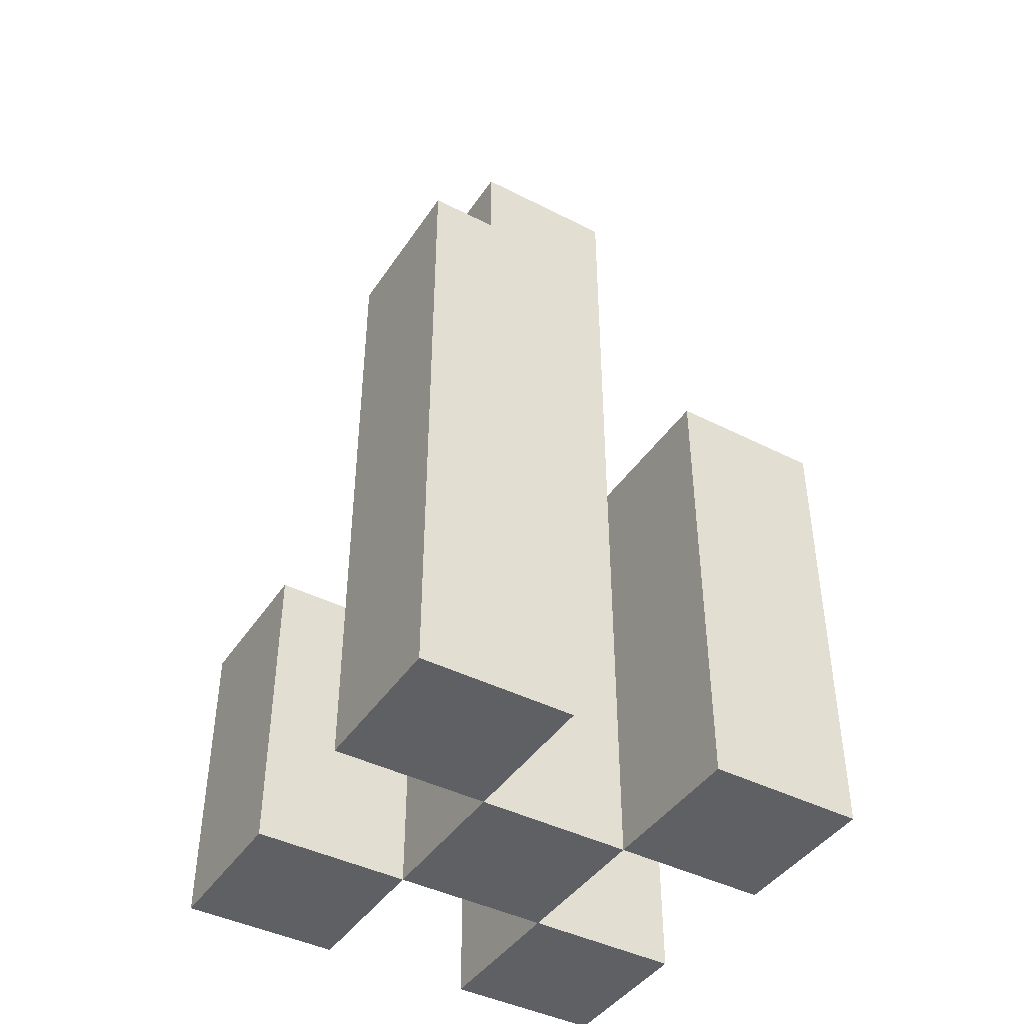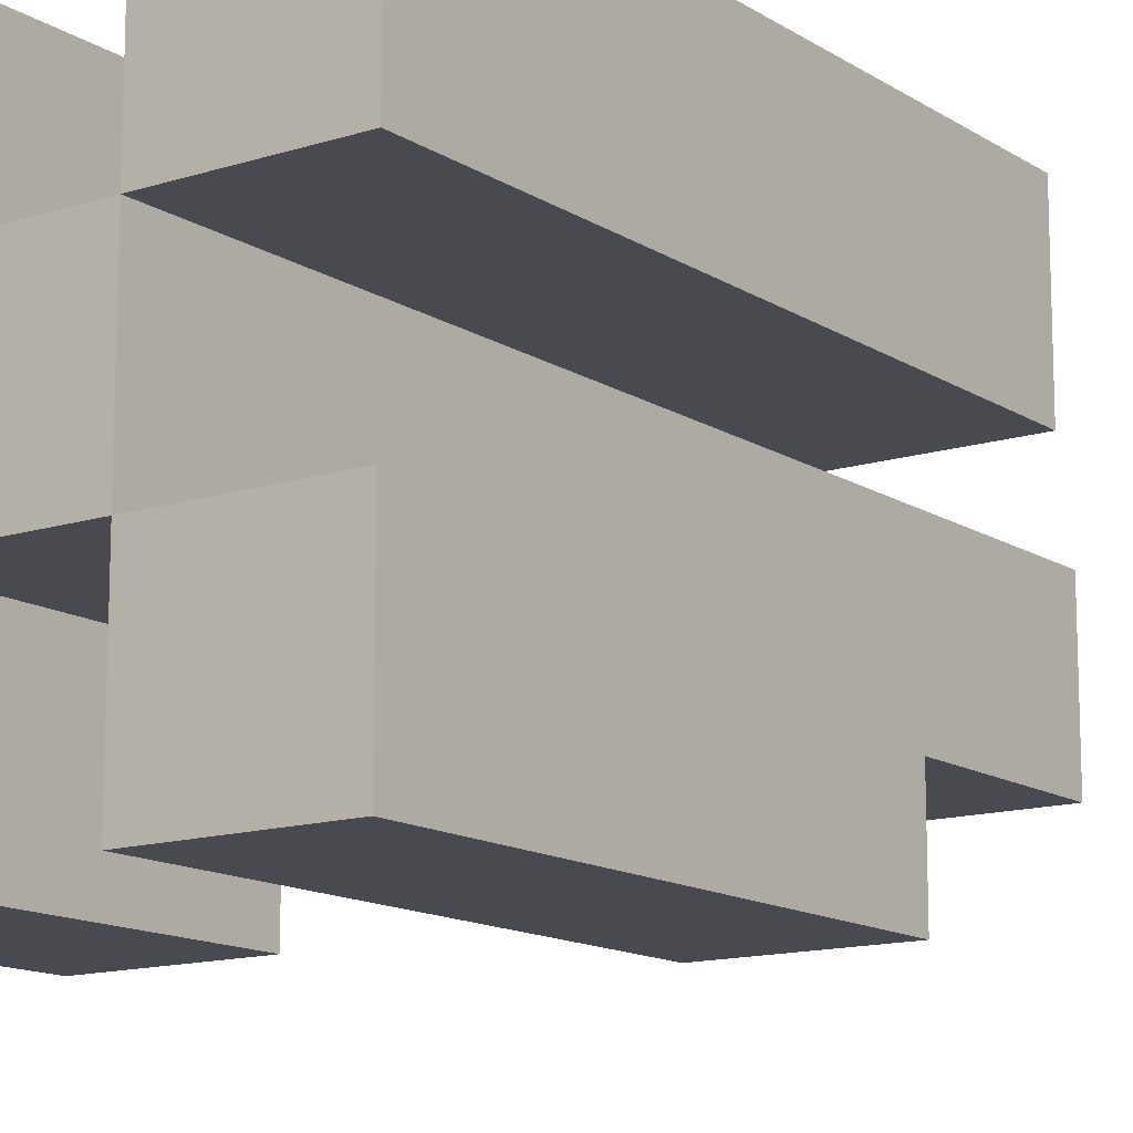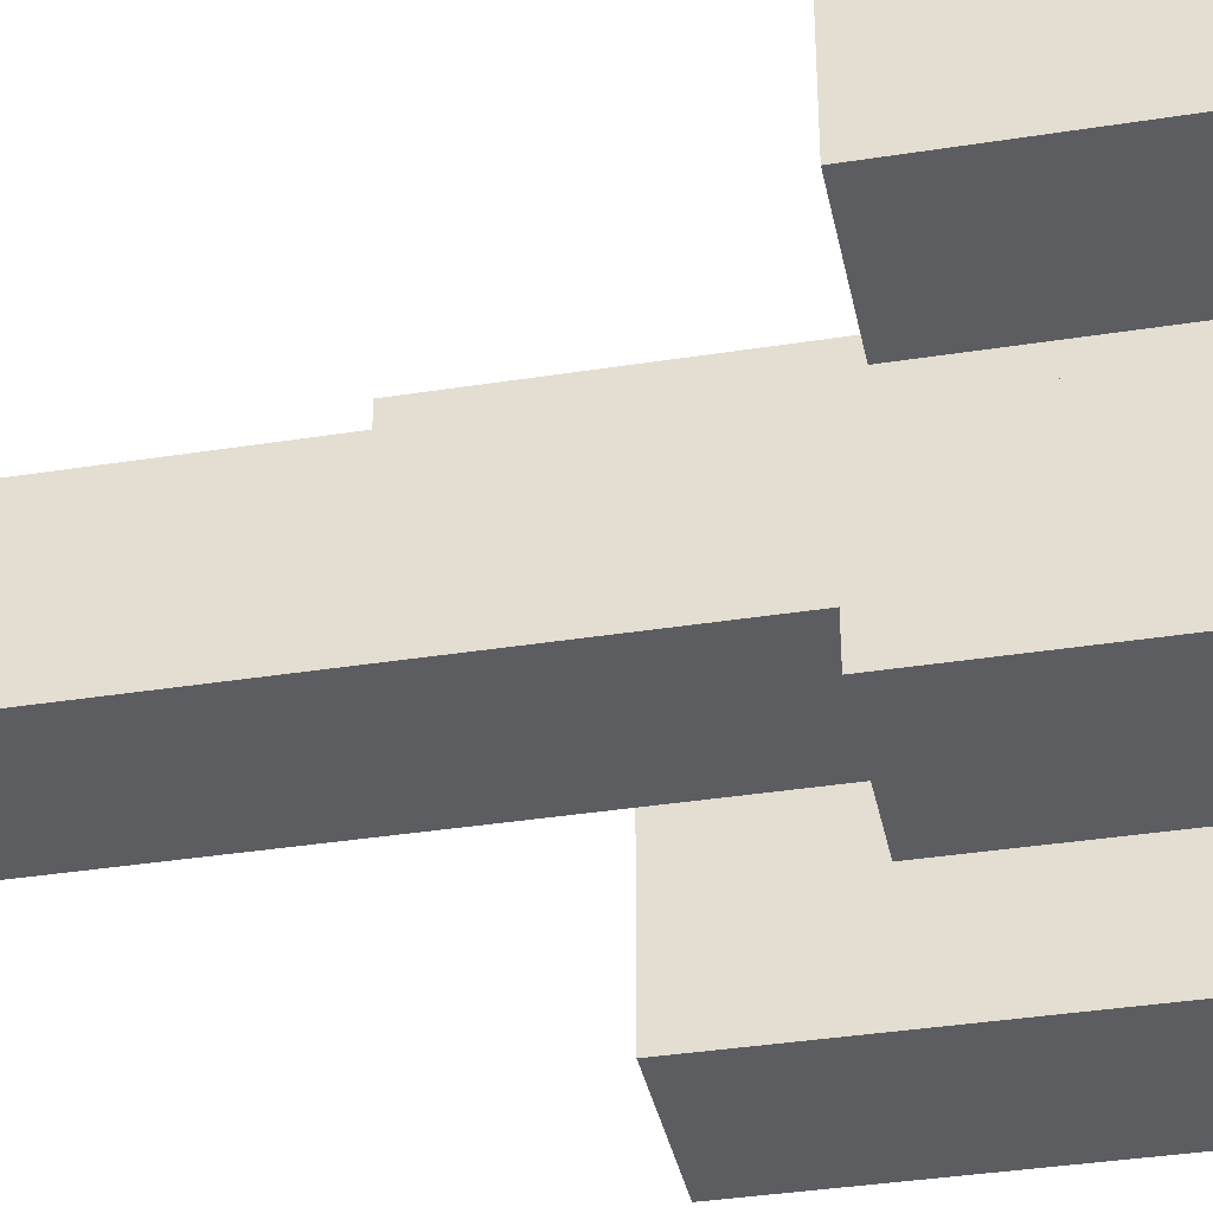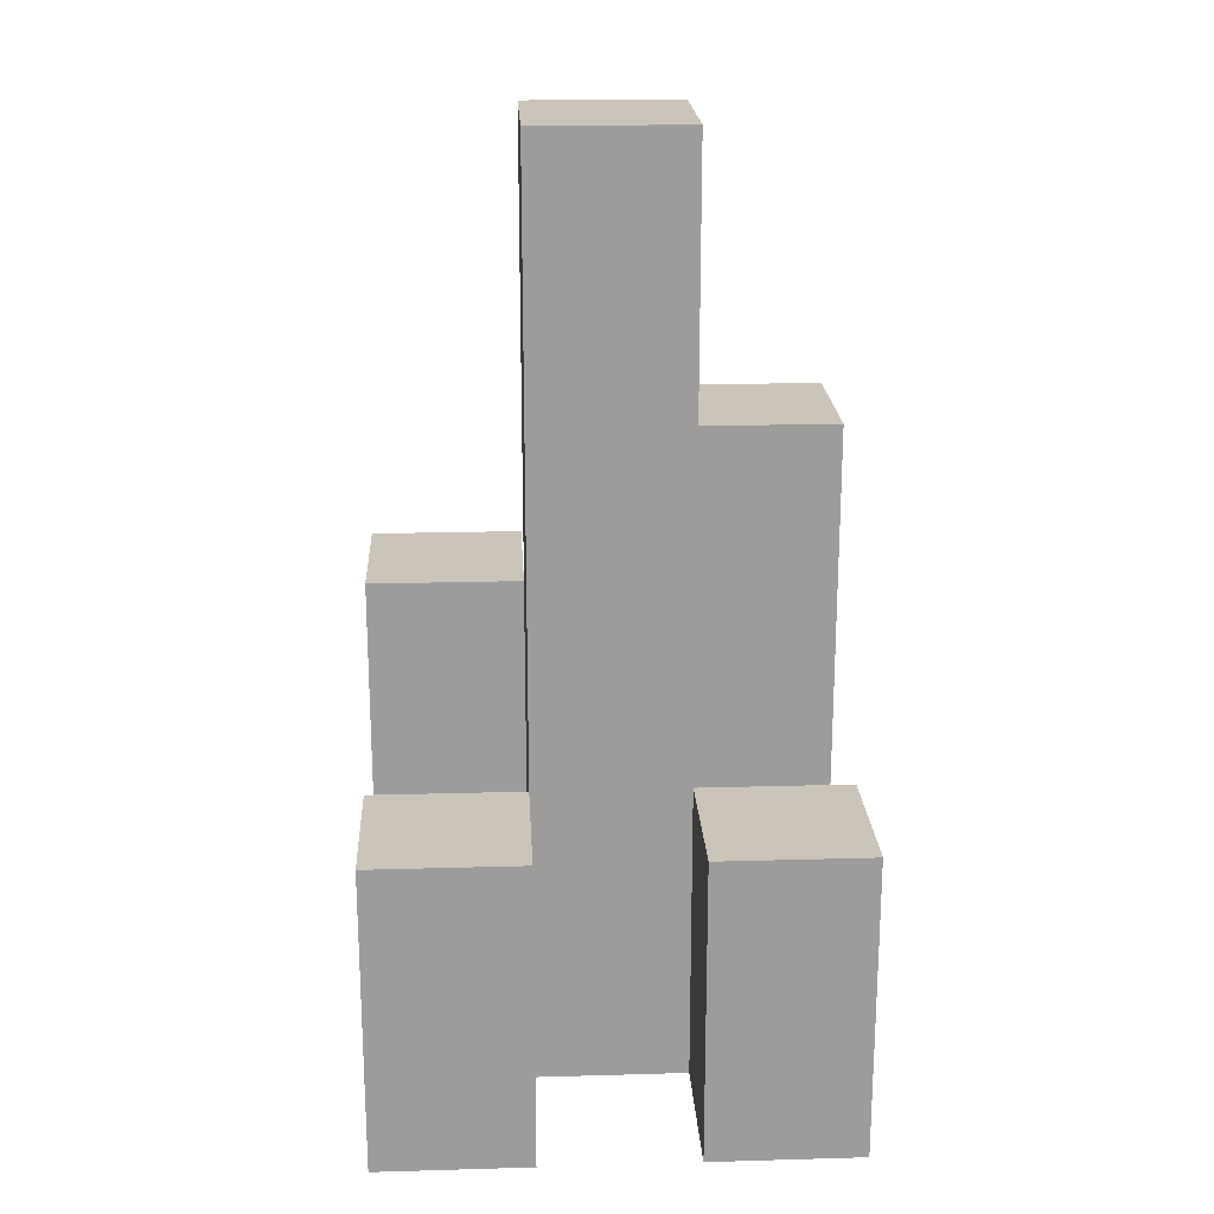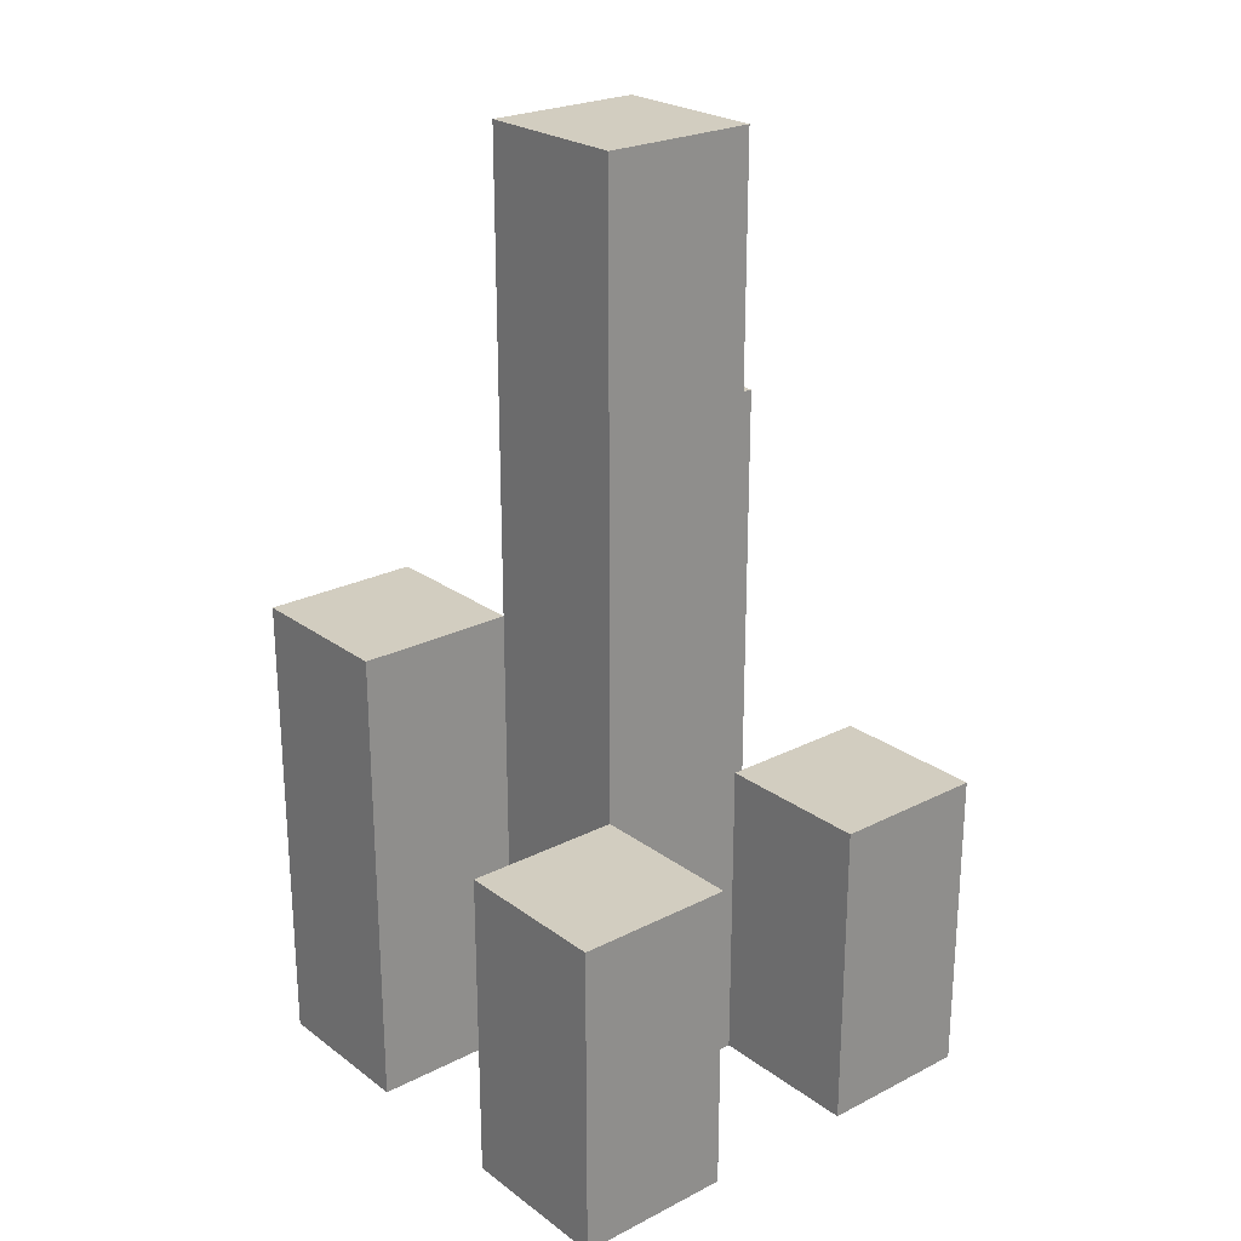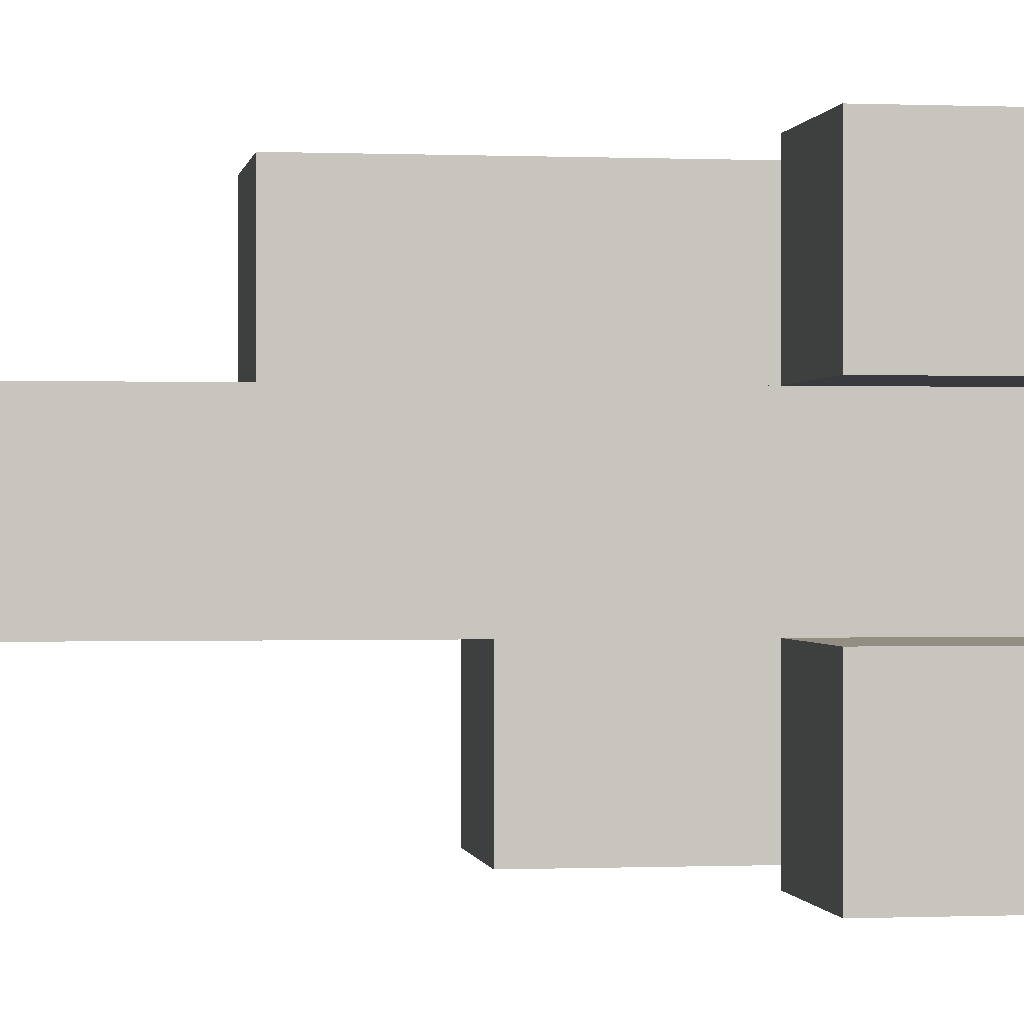
<metadata>
{"format":"obj","ext":"obj","renderer":"f3d","projection":"perspective","resolution":1024,"background":"white","views":[{"elev":-42.9,"azim":58.8,"up":"+Y"},{"elev":-13.5,"azim":35.7,"up":"+Z"},{"elev":-36.9,"azim":-78.5,"up":"+Z"},{"elev":20.3,"azim":-93.0,"up":"+Y"},{"elev":24.3,"azim":-129.9,"up":"+Y"},{"elev":-0.2,"azim":-98.8,"up":"+Z"}]}
</metadata>
<code>
o
v 34.2 0.9 -12.2
v 34.2 0.9 -12.3
v 34.2 0.9 -12.4
v 34.2 0.9 -12.5
v 34.2 1 -12.2
v 34.2 1 -12.3
v 34.2 1 -12.4
v 34.2 1 -12.5
v 34.2 1.1 -12.2
v 34.2 1.1 -12.3
v 34.2 1.1 -12.4
v 34.2 1.1 -12.5
v 34.3 0.9 -12.3
v 34.3 0.9 -12.4
v 34.3 1 -12.3
v 34.3 1 -12.4
v 34.3 1.1 -12.3
v 34.3 1.1 -12.4
v 34.3 1.4 -12.3
v 34.3 1.4 -12.4
v 34.3 1.5 -12.3
v 34.3 1.5 -12.4
v 34.4 0.9 -12.2
v 34.4 0.9 -12.3
v 34.4 0.9 -12.4
v 34.4 0.9 -12.5
v 34.4 1.1 -12.4
v 34.4 1.1 -12.5
v 34.4 1.2 -12.2
v 34.4 1.2 -12.3
v 34.4 1.2 -12.4
v 34.4 1.2 -12.5
v 34.4 1.3 -12.2
v 34.4 1.3 -12.3
v 34.3 0.9 -12.2
v 34.3 0.9 -12.3
v 34.3 0.9 -12.4
v 34.3 0.9 -12.5
v 34.3 1 -12.2
v 34.3 1 -12.3
v 34.3 1 -12.4
v 34.3 1 -12.5
v 34.3 1.1 -12.2
v 34.3 1.1 -12.3
v 34.3 1.1 -12.4
v 34.3 1.1 -12.5
v 34.4 0.9 -12.3
v 34.4 0.9 -12.4
v 34.4 1.1 -12.4
v 34.4 1.2 -12.3
v 34.4 1.2 -12.4
v 34.4 1.3 -12.3
v 34.4 1.4 -12.3
v 34.4 1.4 -12.4
v 34.4 1.5 -12.3
v 34.4 1.5 -12.4
v 34.5 0.9 -12.2
v 34.5 0.9 -12.3
v 34.5 0.9 -12.4
v 34.5 0.9 -12.5
v 34.5 1.1 -12.4
v 34.5 1.1 -12.5
v 34.5 1.2 -12.2
v 34.5 1.2 -12.3
v 34.5 1.2 -12.4
v 34.5 1.2 -12.5
v 34.5 1.3 -12.2
v 34.5 1.3 -12.3
v 34.2 0.9 -12.2
v 34.2 1 -12.2
v 34.2 1.1 -12.2
v 34.3 0.9 -12.2
v 34.3 1 -12.2
v 34.3 1.1 -12.2
v 34.4 0.9 -12.2
v 34.4 1.2 -12.2
v 34.4 1.3 -12.2
v 34.5 0.9 -12.2
v 34.5 1.2 -12.2
v 34.5 1.3 -12.2
v 34.3 0.9 -12.3
v 34.3 1 -12.3
v 34.3 1.1 -12.3
v 34.3 1.4 -12.3
v 34.3 1.5 -12.3
v 34.4 0.9 -12.3
v 34.4 1.2 -12.3
v 34.4 1.3 -12.3
v 34.4 1.4 -12.3
v 34.4 1.5 -12.3
v 34.2 0.9 -12.4
v 34.2 1 -12.4
v 34.2 1.1 -12.4
v 34.3 0.9 -12.4
v 34.3 1 -12.4
v 34.3 1.1 -12.4
v 34.4 0.9 -12.4
v 34.4 1.1 -12.4
v 34.4 1.2 -12.4
v 34.5 0.9 -12.4
v 34.5 1.1 -12.4
v 34.5 1.2 -12.4
v 34.2 0.9 -12.3
v 34.2 1 -12.3
v 34.2 1.1 -12.3
v 34.3 0.9 -12.3
v 34.3 1 -12.3
v 34.3 1.1 -12.3
v 34.4 0.9 -12.3
v 34.4 1.2 -12.3
v 34.4 1.3 -12.3
v 34.5 0.9 -12.3
v 34.5 1.2 -12.3
v 34.5 1.3 -12.3
v 34.3 0.9 -12.4
v 34.3 1 -12.4
v 34.3 1.1 -12.4
v 34.3 1.4 -12.4
v 34.3 1.5 -12.4
v 34.4 0.9 -12.4
v 34.4 1.1 -12.4
v 34.4 1.2 -12.4
v 34.4 1.4 -12.4
v 34.4 1.5 -12.4
v 34.2 0.9 -12.5
v 34.2 1 -12.5
v 34.2 1.1 -12.5
v 34.3 0.9 -12.5
v 34.3 1 -12.5
v 34.3 1.1 -12.5
v 34.4 0.9 -12.5
v 34.4 1.1 -12.5
v 34.4 1.2 -12.5
v 34.5 0.9 -12.5
v 34.5 1.1 -12.5
v 34.5 1.2 -12.5
v 34.2 0.9 -12.2
v 34.3 0.9 -12.2
v 34.4 0.9 -12.2
v 34.5 0.9 -12.2
v 34.2 0.9 -12.3
v 34.3 0.9 -12.3
v 34.4 0.9 -12.3
v 34.5 0.9 -12.3
v 34.2 0.9 -12.4
v 34.3 0.9 -12.4
v 34.4 0.9 -12.4
v 34.5 0.9 -12.4
v 34.2 0.9 -12.5
v 34.3 0.9 -12.5
v 34.4 0.9 -12.5
v 34.5 0.9 -12.5
v 34.2 1.1 -12.2
v 34.3 1.1 -12.2
v 34.2 1.1 -12.3
v 34.3 1.1 -12.3
v 34.2 1.1 -12.4
v 34.3 1.1 -12.4
v 34.2 1.1 -12.5
v 34.3 1.1 -12.5
v 34.4 1.2 -12.4
v 34.5 1.2 -12.4
v 34.4 1.2 -12.5
v 34.5 1.2 -12.5
v 34.4 1.3 -12.2
v 34.5 1.3 -12.2
v 34.4 1.3 -12.3
v 34.5 1.3 -12.3
v 34.3 1.5 -12.3
v 34.4 1.5 -12.3
v 34.3 1.5 -12.4
v 34.4 1.5 -12.4
f 5 2 1
f 6 2 5
f 7 4 3
f 8 4 7
f 9 6 5
f 10 6 9
f 11 8 7
f 12 8 11
f 15 14 13
f 16 14 15
f 17 16 15
f 18 16 17
f 19 18 17
f 20 18 19
f 21 20 19
f 22 20 21
f 27 26 25
f 28 26 27
f 29 24 23
f 30 24 29
f 31 28 27
f 32 28 31
f 33 30 29
f 34 30 33
f 35 36 39
f 39 36 40
f 37 38 41
f 41 38 42
f 39 40 43
f 43 40 44
f 41 42 45
f 45 42 46
f 47 48 49
f 47 49 50
f 50 49 51
f 50 51 52
f 52 51 53
f 53 51 54
f 53 54 55
f 55 54 56
f 59 60 61
f 61 60 62
f 57 58 63
f 63 58 64
f 61 62 65
f 65 62 66
f 63 64 67
f 67 64 68
f 72 70 69
f 73 71 70
f 73 70 72
f 74 71 73
f 78 76 75
f 79 77 76
f 79 76 78
f 80 77 79
f 86 82 81
f 86 83 82
f 86 84 83
f 87 84 86
f 88 84 87
f 89 85 84
f 89 84 88
f 90 85 89
f 94 92 91
f 95 93 92
f 95 92 94
f 96 93 95
f 100 98 97
f 101 99 98
f 101 98 100
f 102 99 101
f 103 104 106
f 104 105 107
f 106 104 107
f 107 105 108
f 109 110 112
f 110 111 113
f 112 110 113
f 113 111 114
f 115 116 120
f 116 117 120
f 117 118 120
f 120 118 121
f 121 118 122
f 118 119 123
f 122 118 123
f 123 119 124
f 125 126 128
f 126 127 129
f 128 126 129
f 129 127 130
f 131 132 134
f 132 133 135
f 134 132 135
f 135 133 136
f 141 138 137
f 142 138 141
f 143 140 139
f 144 140 143
f 146 143 142
f 147 143 146
f 149 146 145
f 150 146 149
f 151 148 147
f 152 148 151
f 153 154 155
f 155 154 156
f 157 158 159
f 159 158 160
f 161 162 163
f 163 162 164
f 165 166 167
f 167 166 168
f 169 170 171
f 171 170 172

</code>
